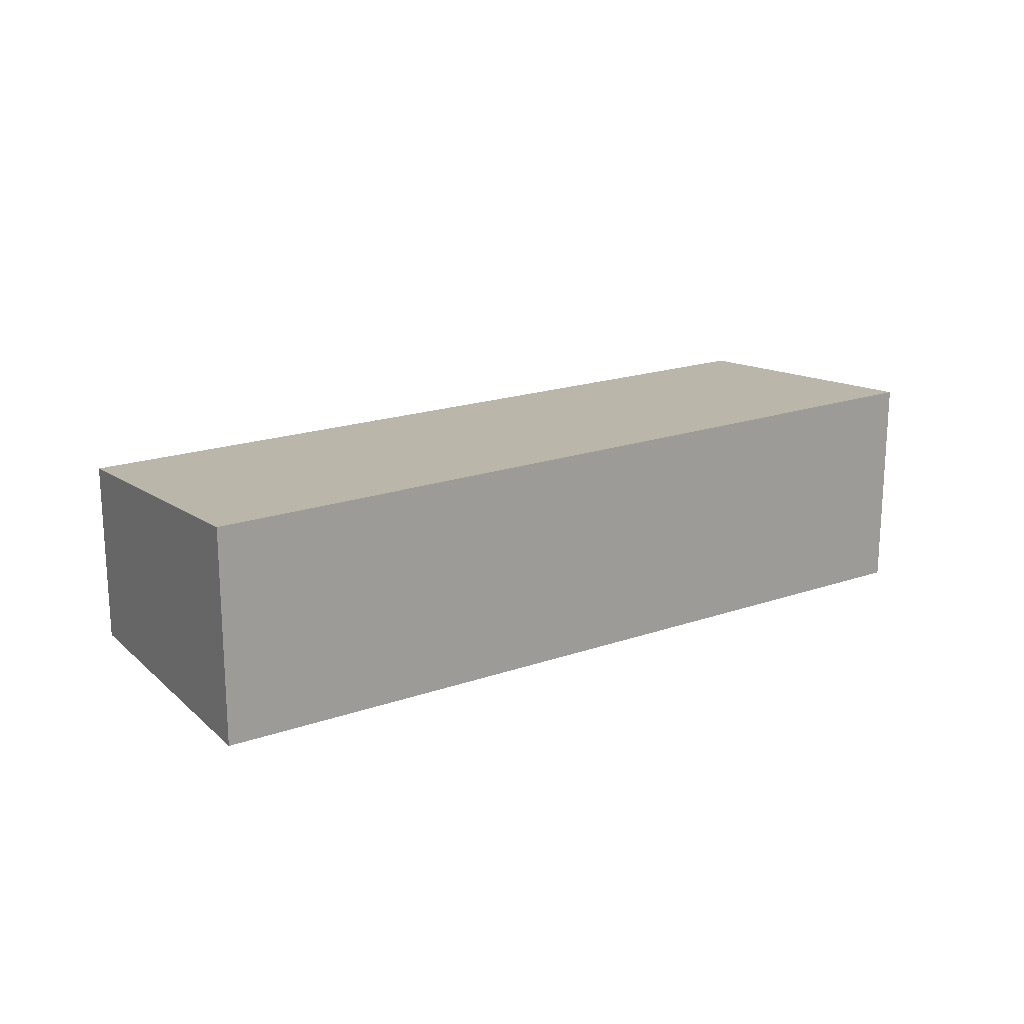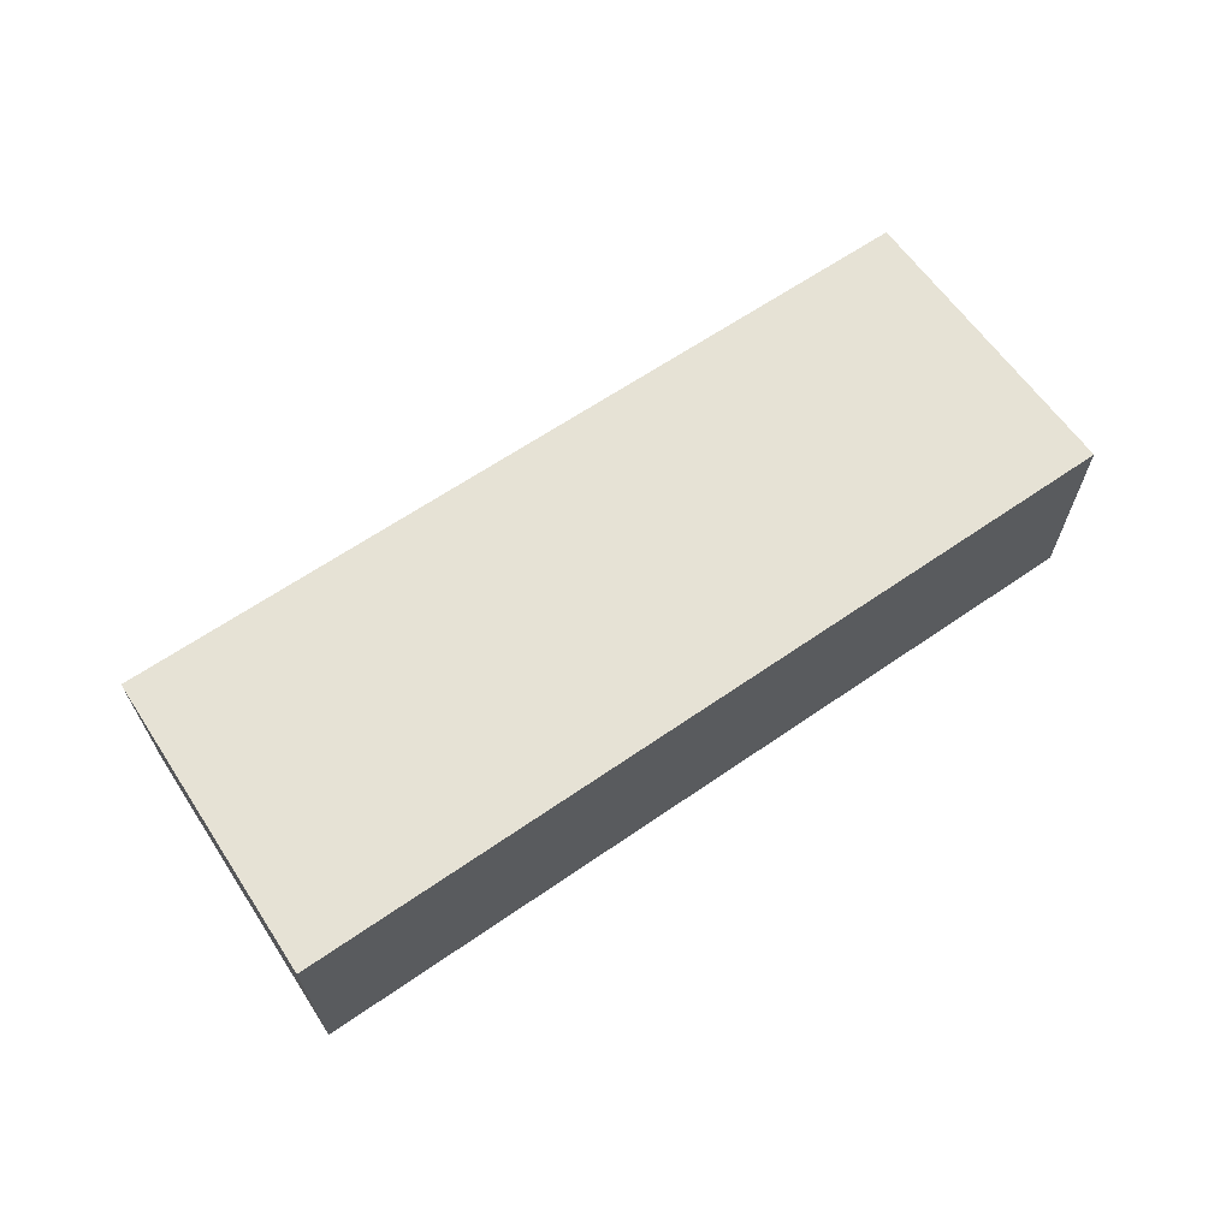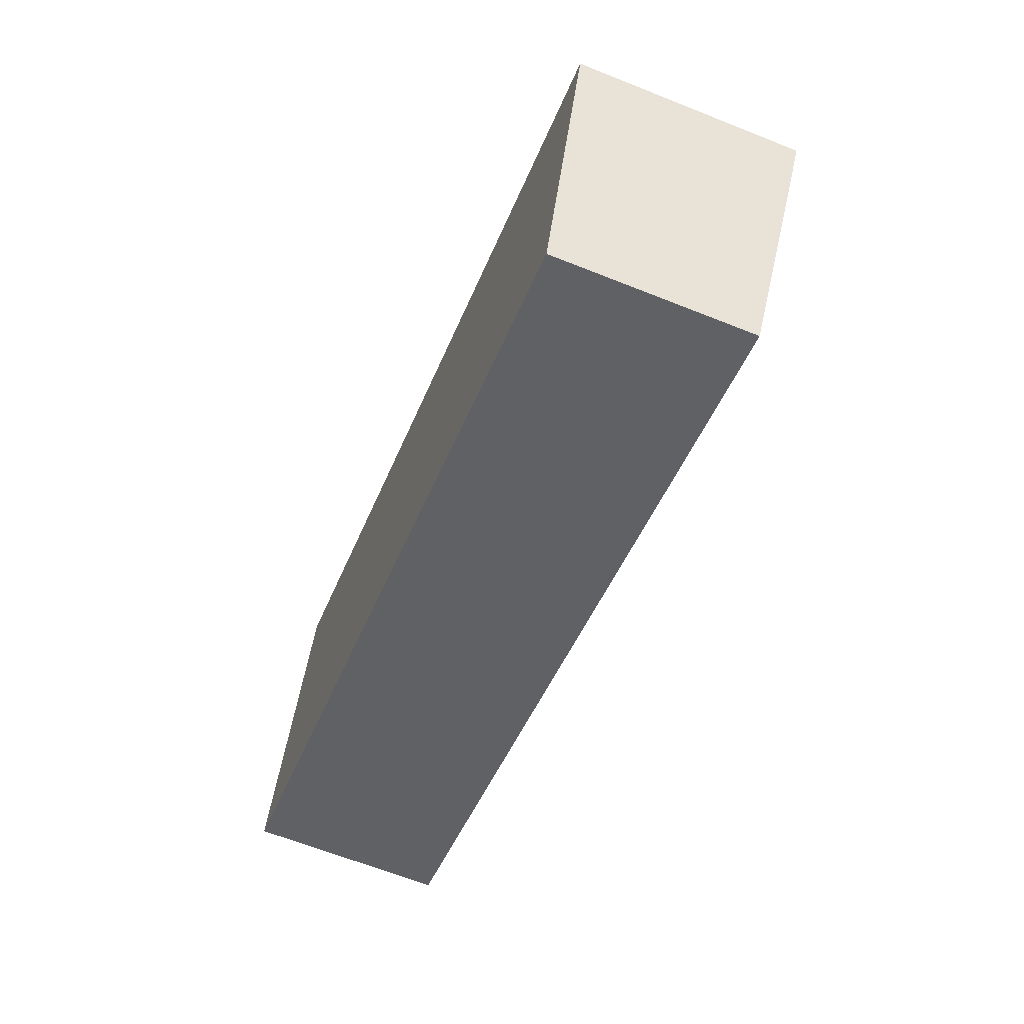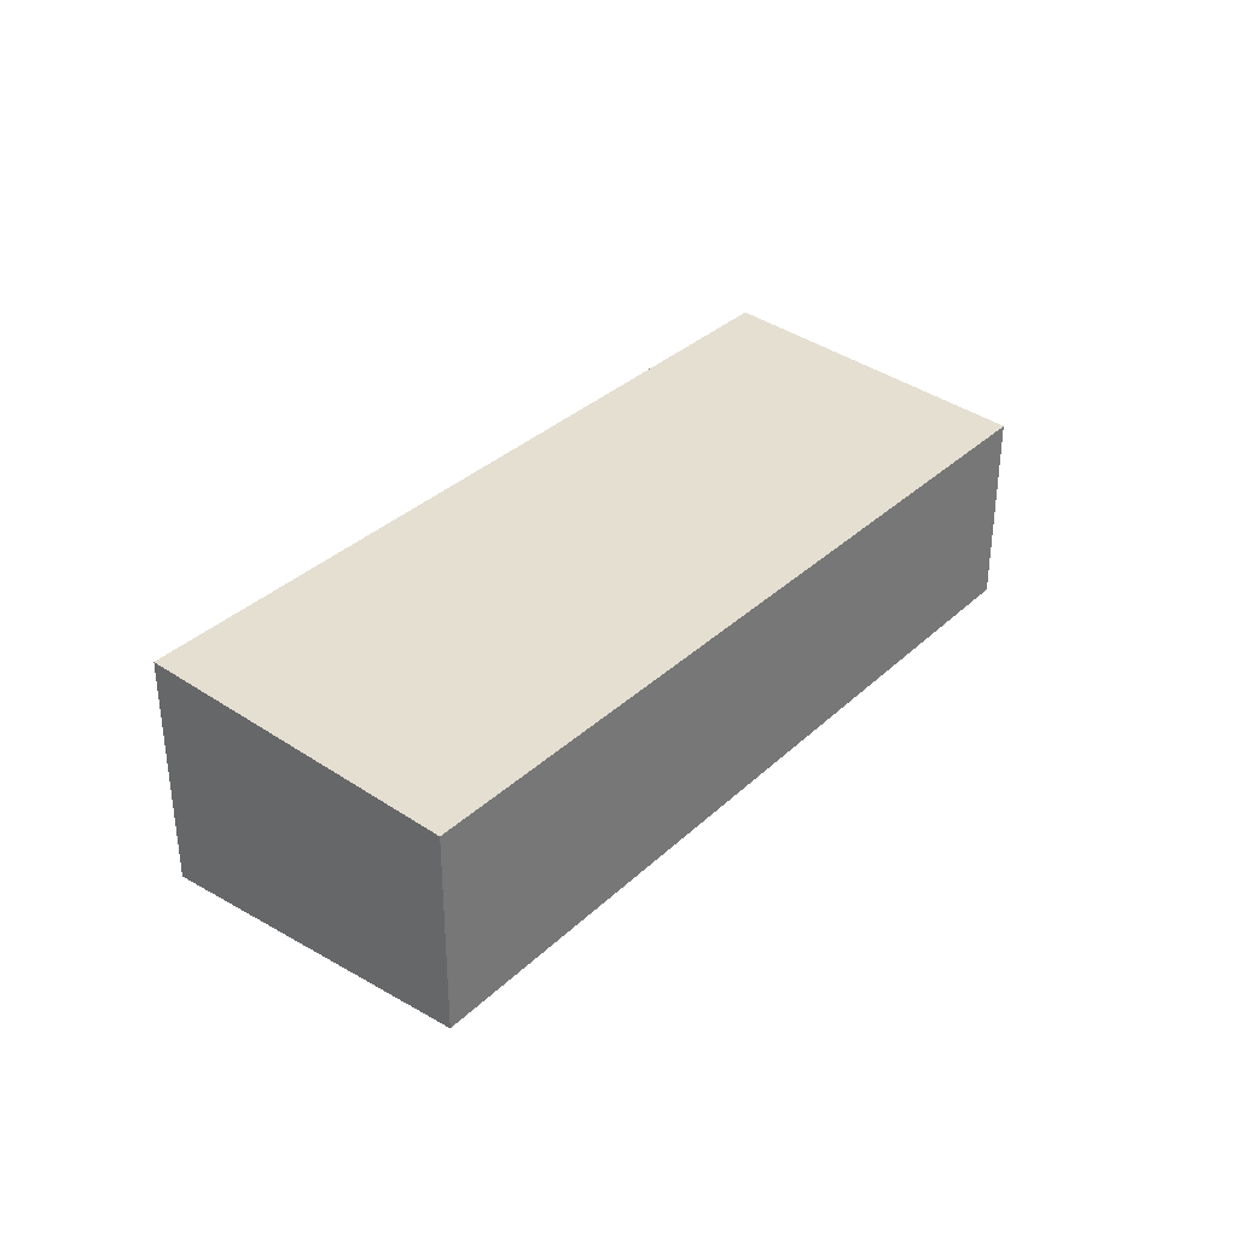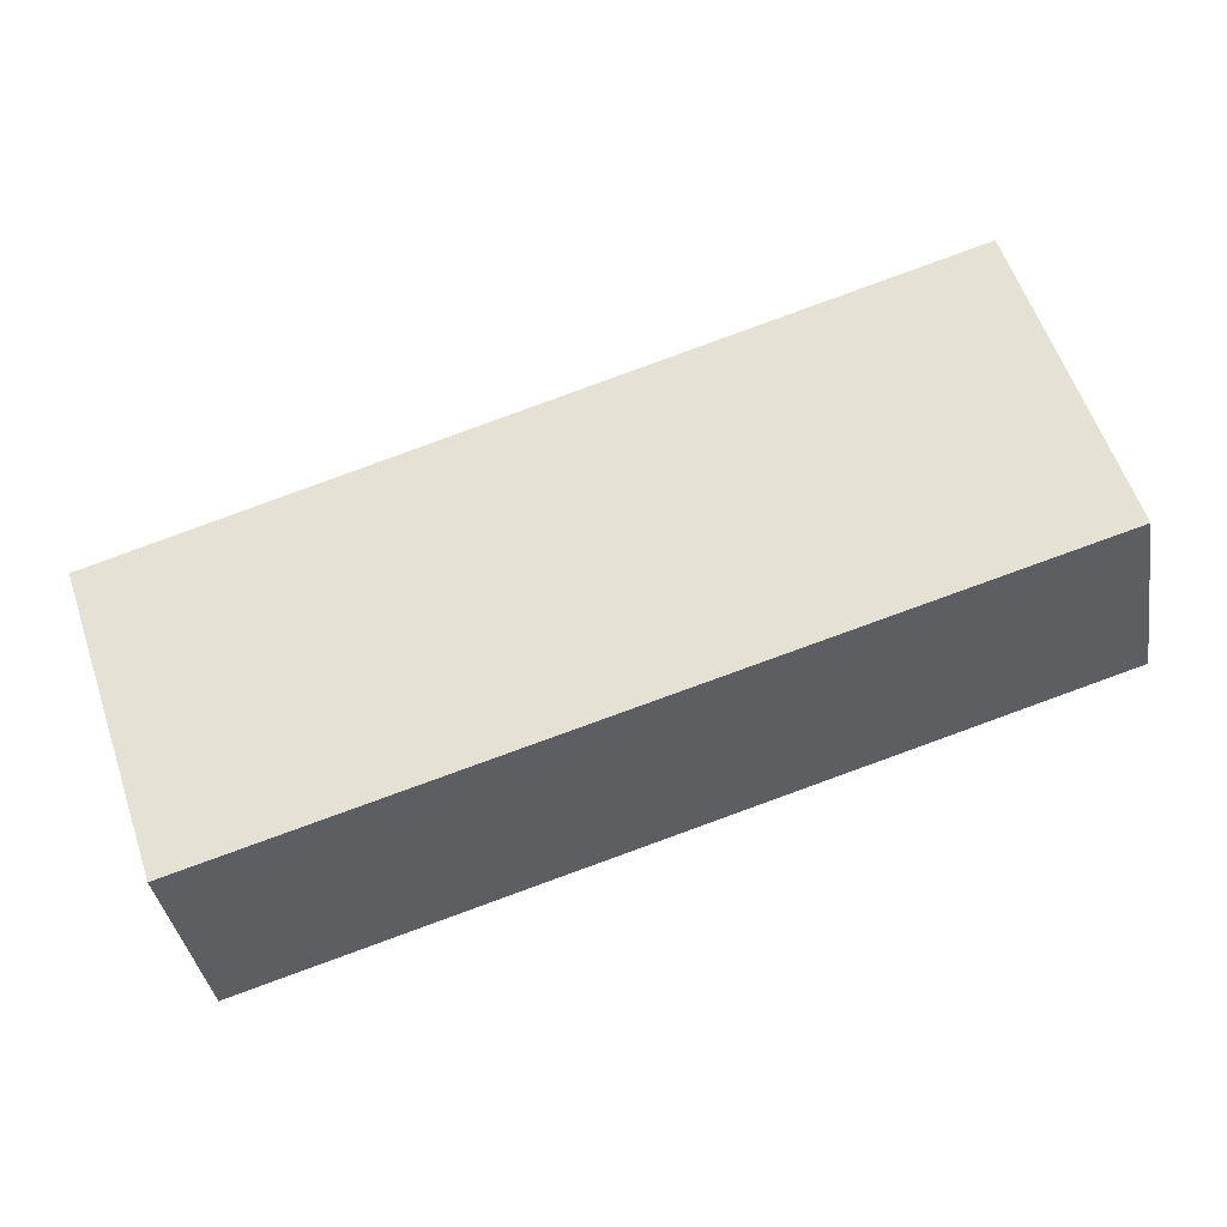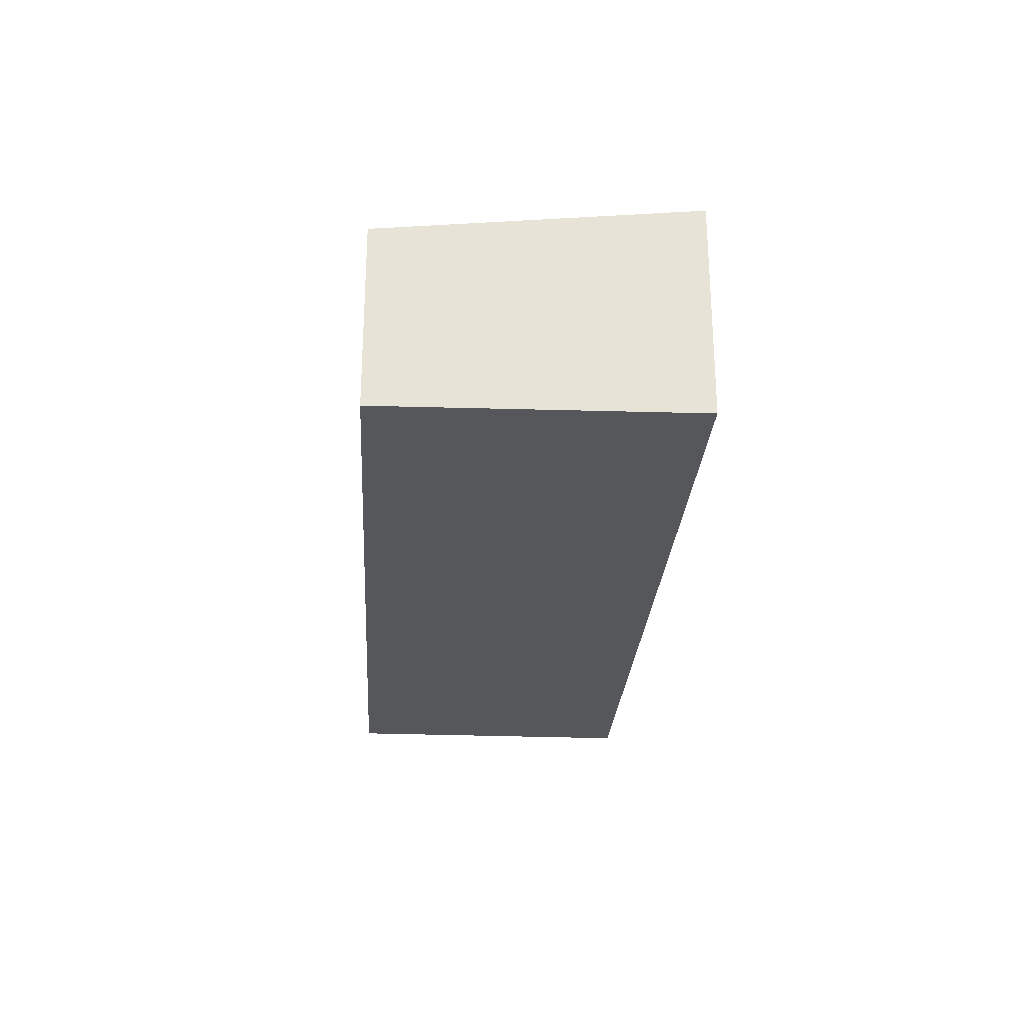
<metadata>
{"format":"obj","ext":"obj","renderer":"f3d","projection":"perspective","resolution":1024,"background":"white","views":[{"elev":19.2,"azim":-14.7,"up":"+Y"},{"elev":66.7,"azim":-16.1,"up":"+Y"},{"elev":-64.5,"azim":68.1,"up":"+Z"},{"elev":32.5,"azim":145.8,"up":"+Y"},{"elev":-37.6,"azim":-170.8,"up":"+Z"},{"elev":-27.0,"azim":-75.6,"up":"+Y"}]}
</metadata>
<code>
v  14.88 3.58 -4.772
v  1.73 4.141 5.693
v  16.64 4.141 0.706
v  0 3.561 2.18e-16
v  14.88 2.922e-16 -4.772
v  0 0 0
v  1.73 -3.486e-16 5.693
v  16.64 -4.323e-17 0.706
g defaultobject
f 1 2 3
f 2 1 4
f 5 4 1
f 4 5 6
f 4 7 2
f 7 4 6
f 7 3 2
f 3 7 8
f 8 1 3
f 1 8 5
f 5 7 6
f 7 5 8

</code>
